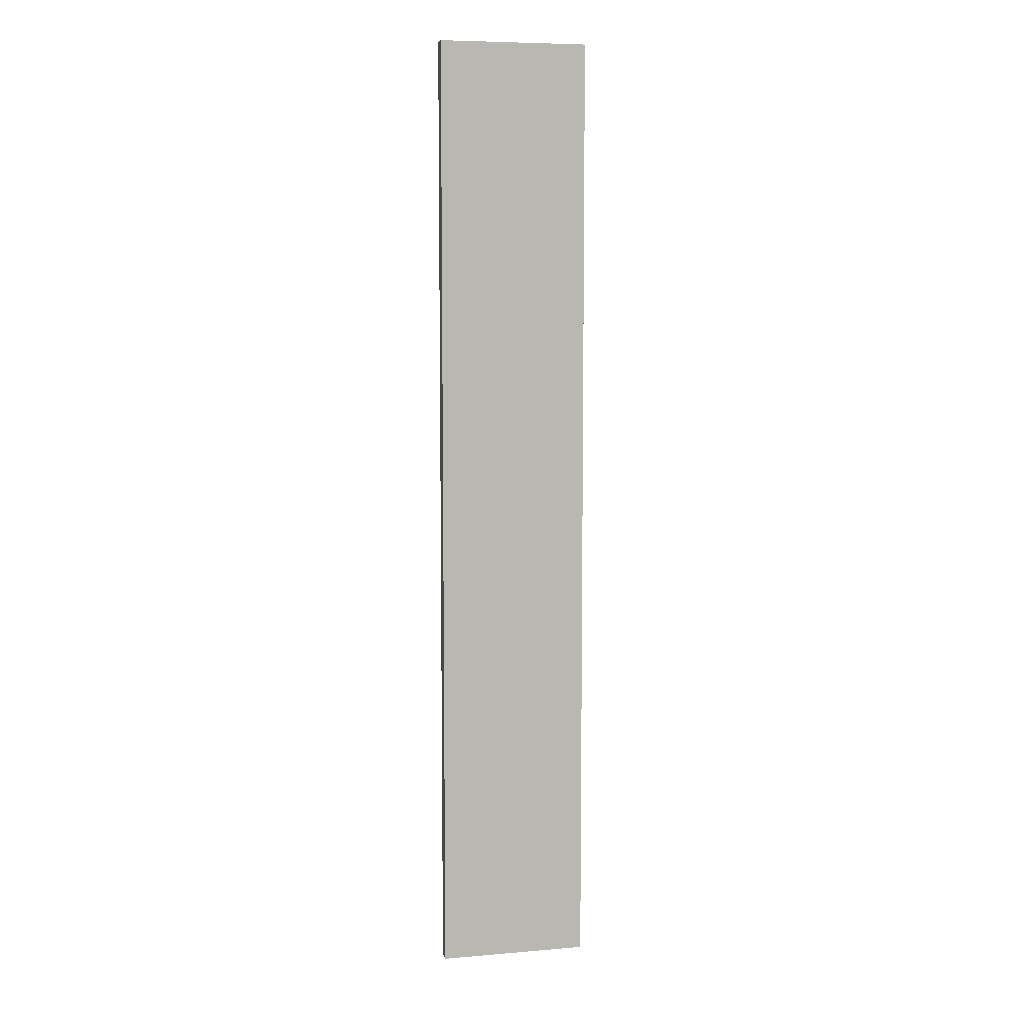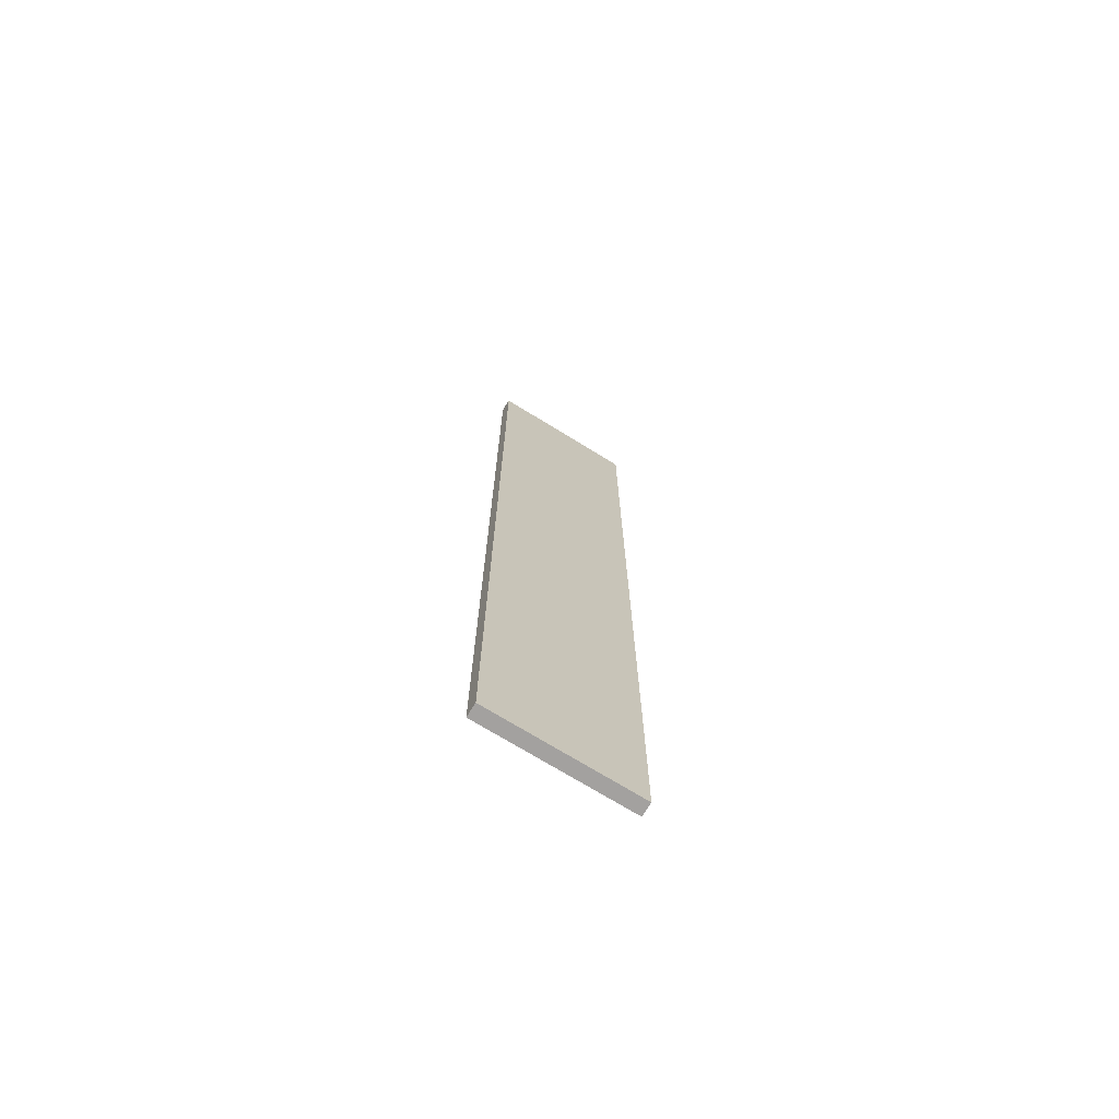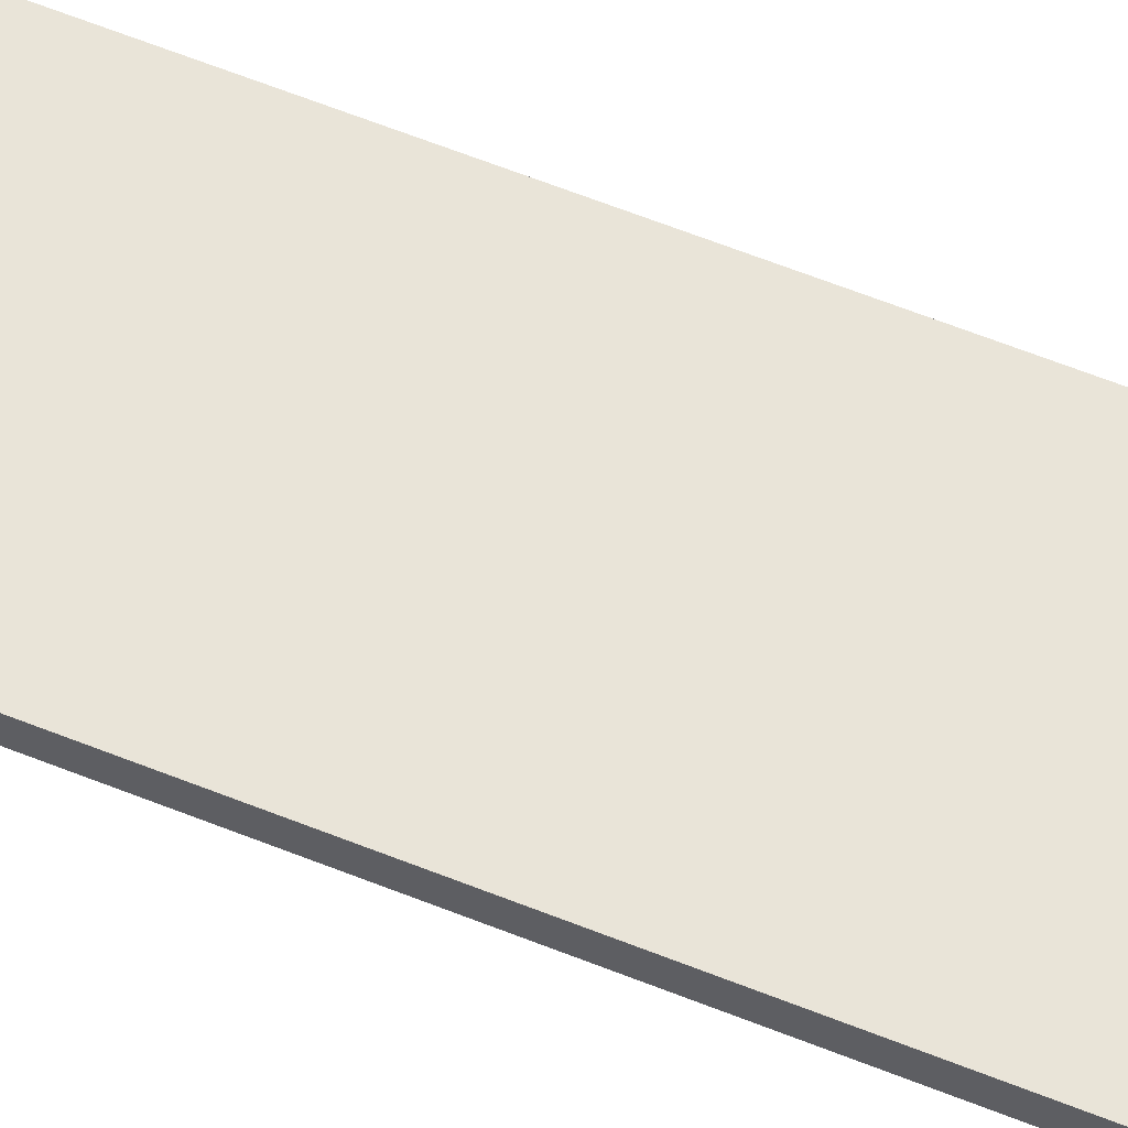
<metadata>
{"format":"obj","ext":"obj","renderer":"f3d","projection":"perspective","resolution":1024,"background":"white","views":[{"elev":7.5,"azim":-13.3,"up":"+Z"},{"elev":-72.3,"azim":-31.6,"up":"+Z"},{"elev":60.2,"azim":112.5,"up":"+Y"}]}
</metadata>
<code>
v 12.6 3 25.29
v 12.6 2.8 25.29
v 12.6 3 11.05
v 10.38 3 11.05
v 10.38 2.8 25.29
v 12.6 2.8 11.05
v 10.38 3 25.29
v 10.38 2.8 11.05
f 1 2 3
f 1 3 4
f 5 2 1
f 6 3 2
f 6 4 3
f 6 2 5
f 7 5 1
f 7 1 4
f 7 4 5
f 8 6 5
f 8 5 4
f 8 4 6

</code>
